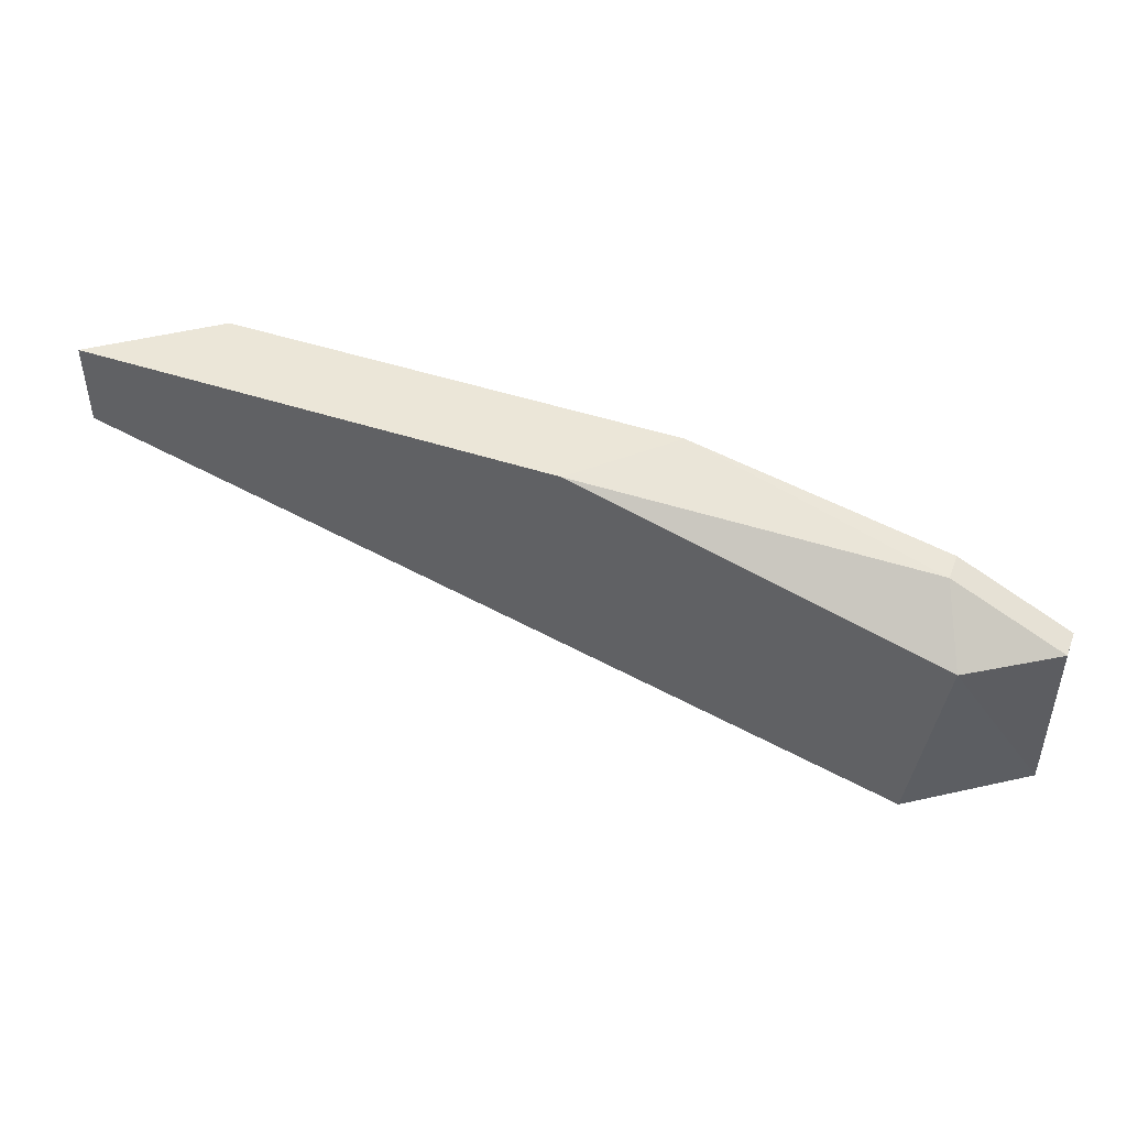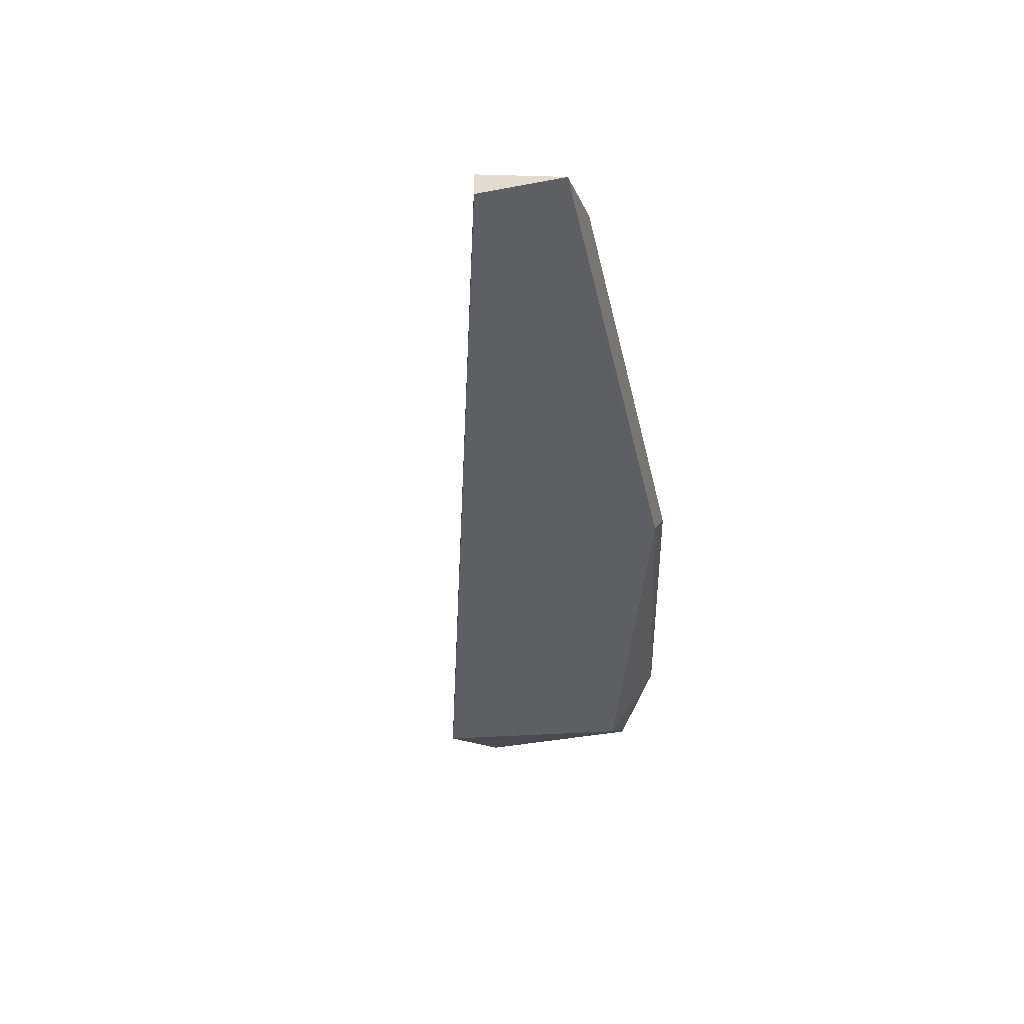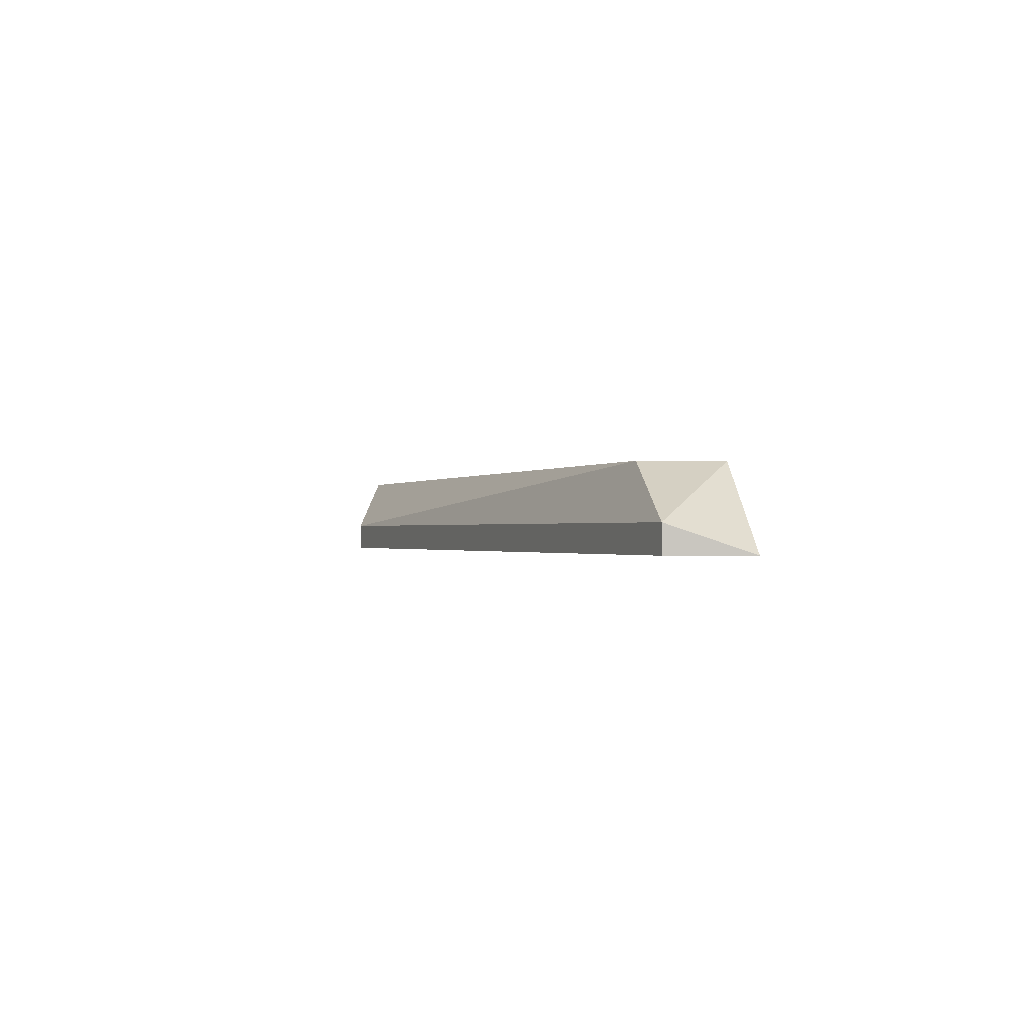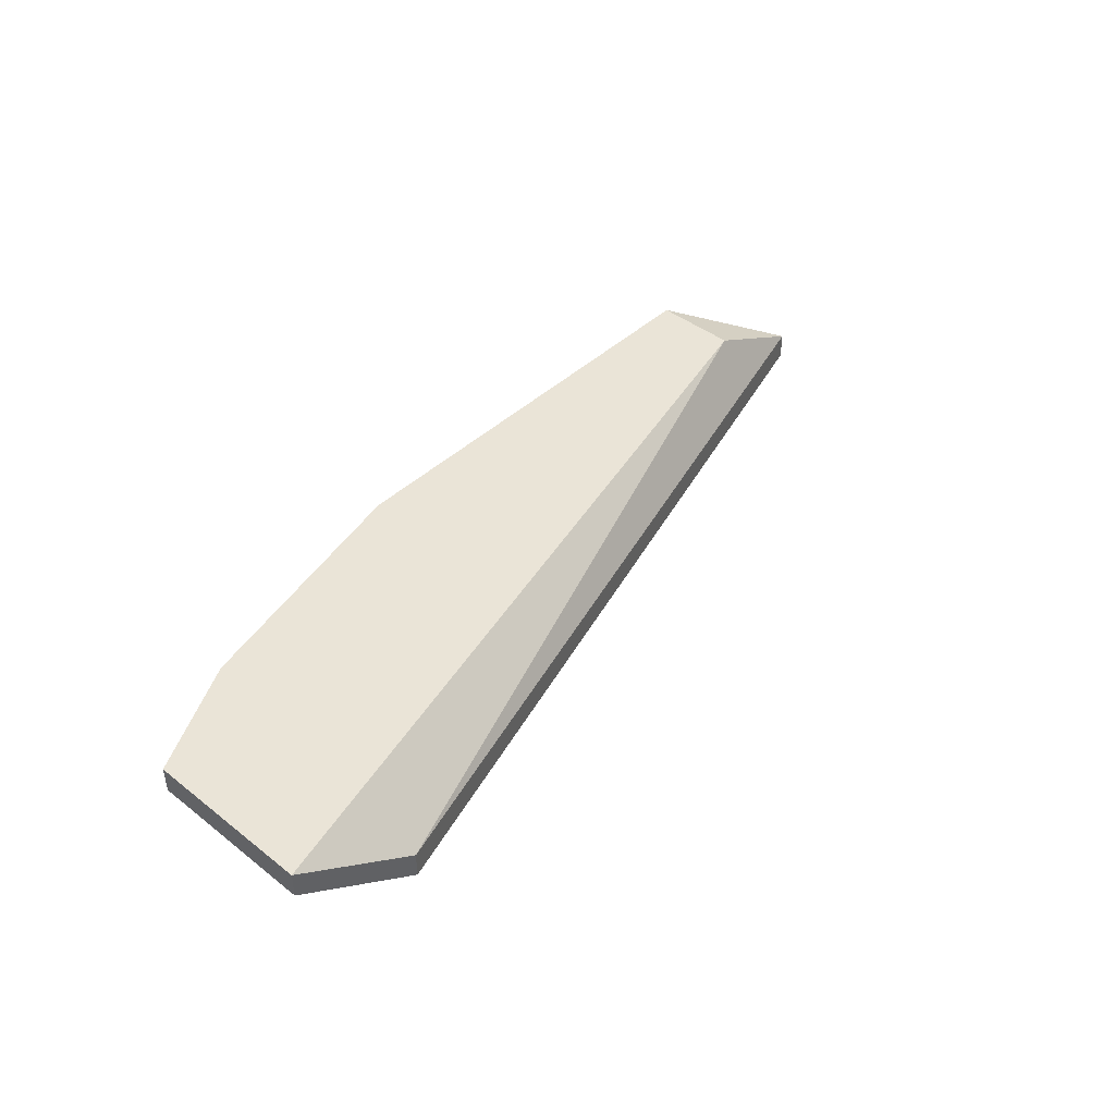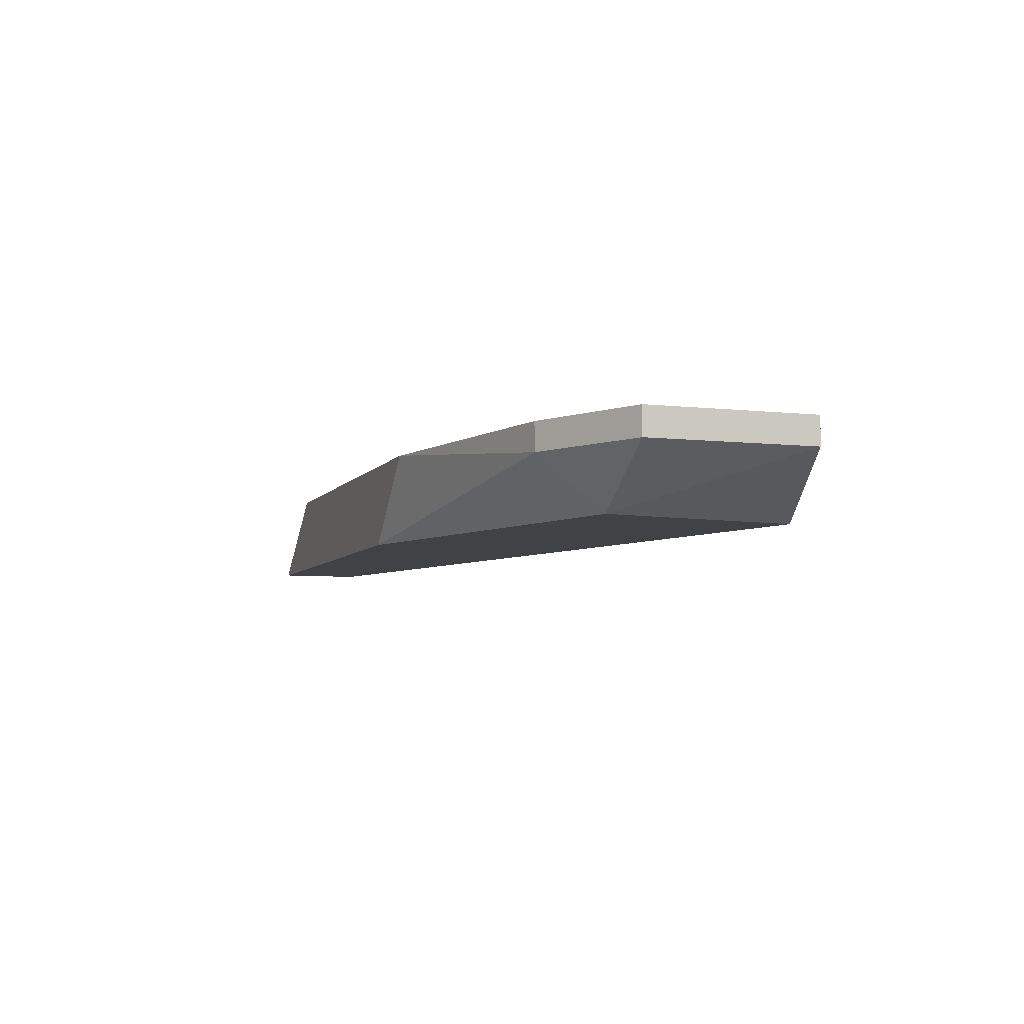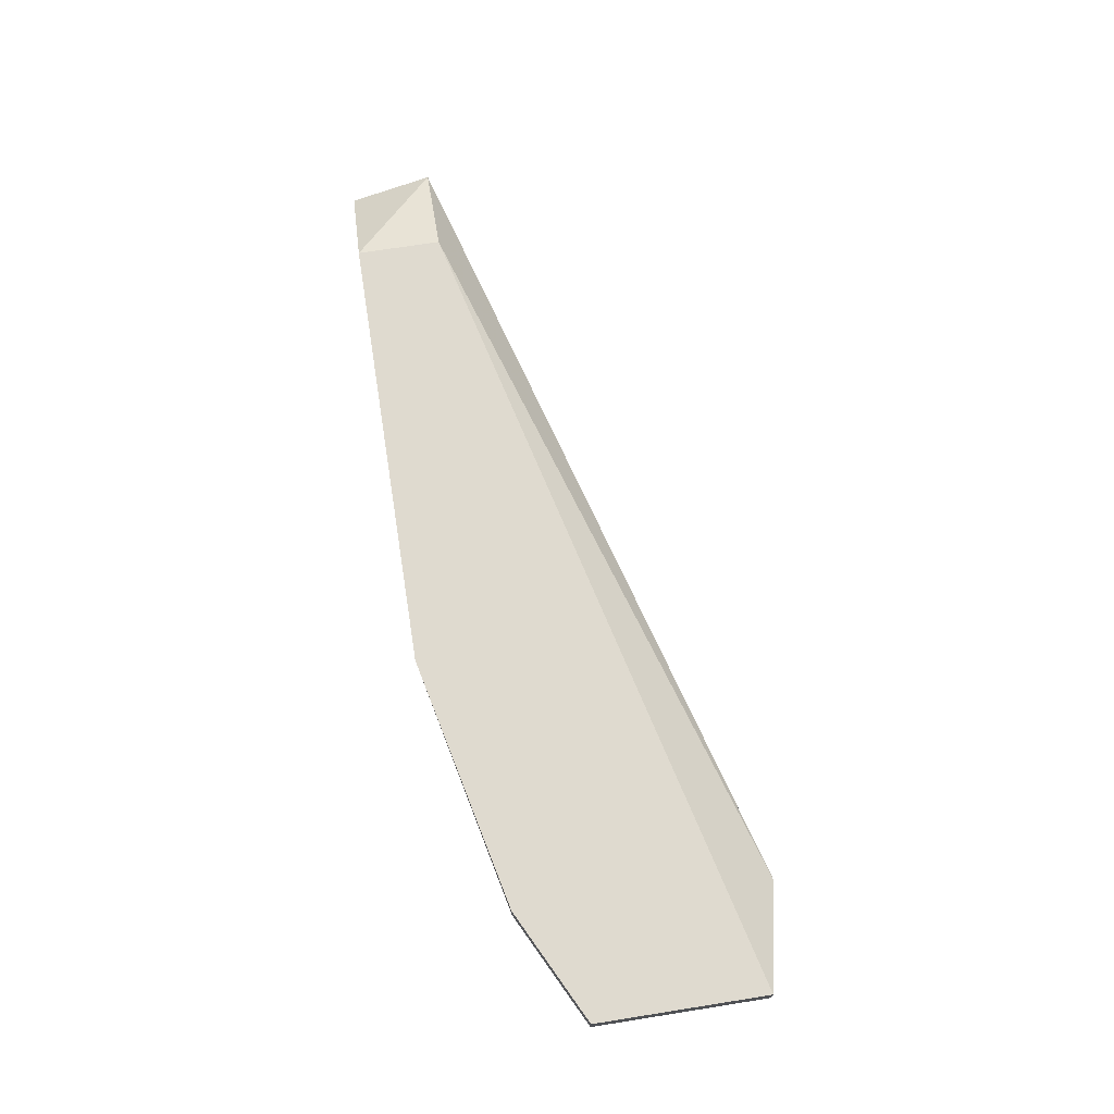
<metadata>
{"format":"obj","ext":"obj","renderer":"f3d","projection":"perspective","resolution":1024,"background":"white","views":[{"elev":46.2,"azim":-159.2,"up":"+Y"},{"elev":-41.8,"azim":102.7,"up":"+Z"},{"elev":-0.7,"azim":83.1,"up":"+Z"},{"elev":43.6,"azim":-47.4,"up":"+Z"},{"elev":-6.2,"azim":-108.8,"up":"+Z"},{"elev":70.6,"azim":-99.0,"up":"+Z"}]}
</metadata>
<code>
v -0.01218 0.02991 -0.009989
v -0.01218 0.02991 -0.008585
v 0.004667 0.03272 -0.0128
v -0.01219 0.01727 -0.01139
v -0.01219 0.01727 -0.0128
v 0.02854 0.03272 -0.0128
v 0.02854 0.0285 -0.01139
v 0.02854 0.0285 -0.0128
v -0.01781 0.01868 -0.009989
v -0.01781 0.01868 -0.008585
v -0.01781 0.0271 -0.009989
v -0.01781 0.0271 -0.008585
v 0.000457 0.03272 -0.008585
v 0.02292 0.03272 -0.009989
v 0.02292 0.03272 -0.008585
v 0.02292 0.0285 -0.008585
v -0.01359 0.0271 -0.0128
f 2 11 12
f 5 17 8
f 10 15 2
f 8 17 3
f 15 10 16
f 14 15 6
f 3 14 6
f 8 3 6
f 15 14 13
f 2 15 13
f 14 3 13
f 10 5 4
f 5 8 4
f 16 10 4
f 15 16 7
f 6 15 7
f 8 6 7
f 4 8 7
f 16 4 7
f 17 5 9
f 5 10 9
f 11 17 9
f 10 11 9
f 3 17 1
f 2 13 1
f 13 3 1
f 17 11 1
f 11 2 1
f 10 2 12
f 11 10 12

</code>
